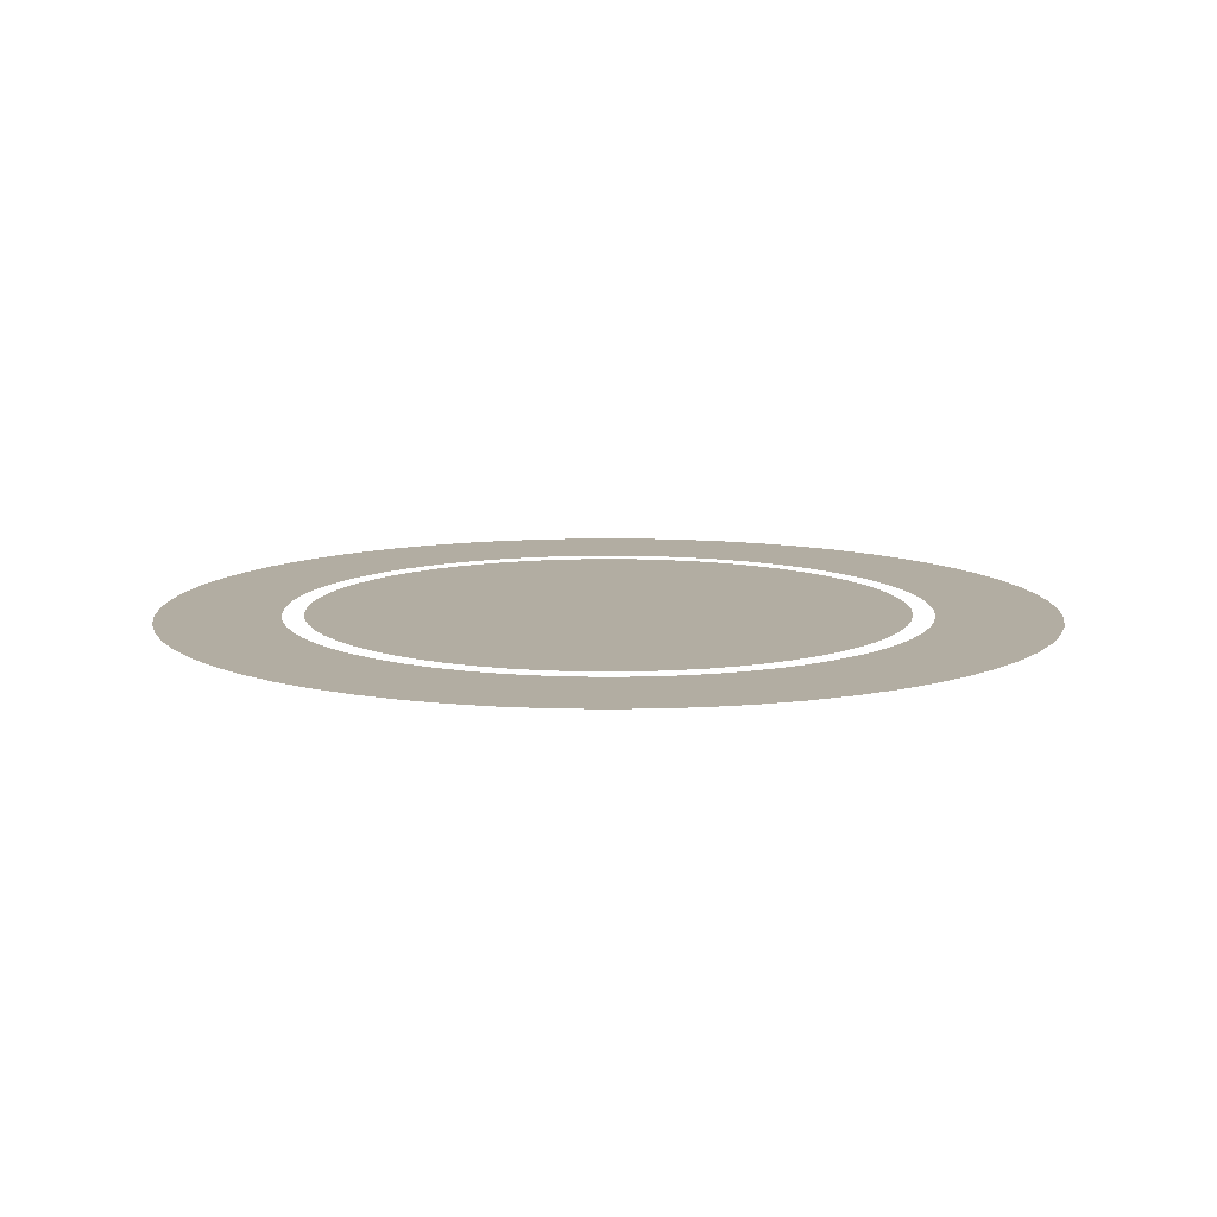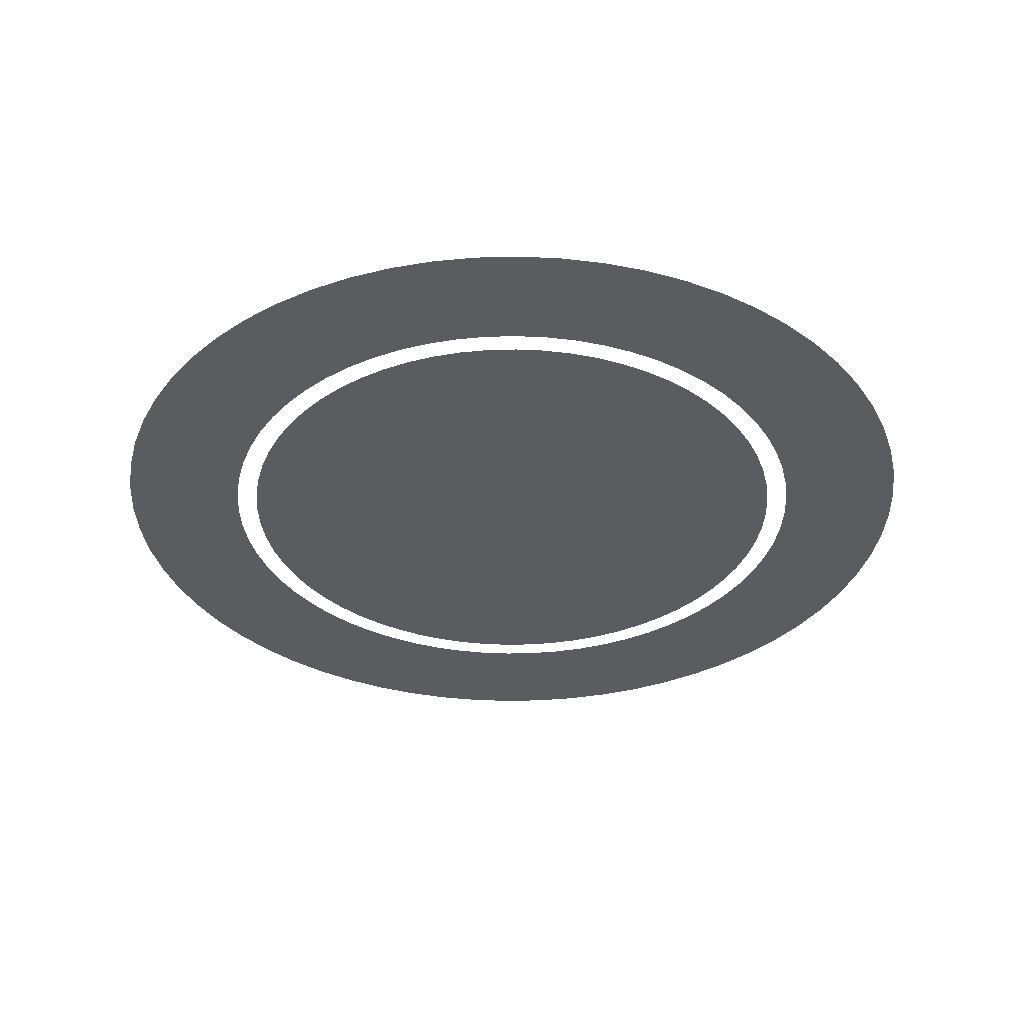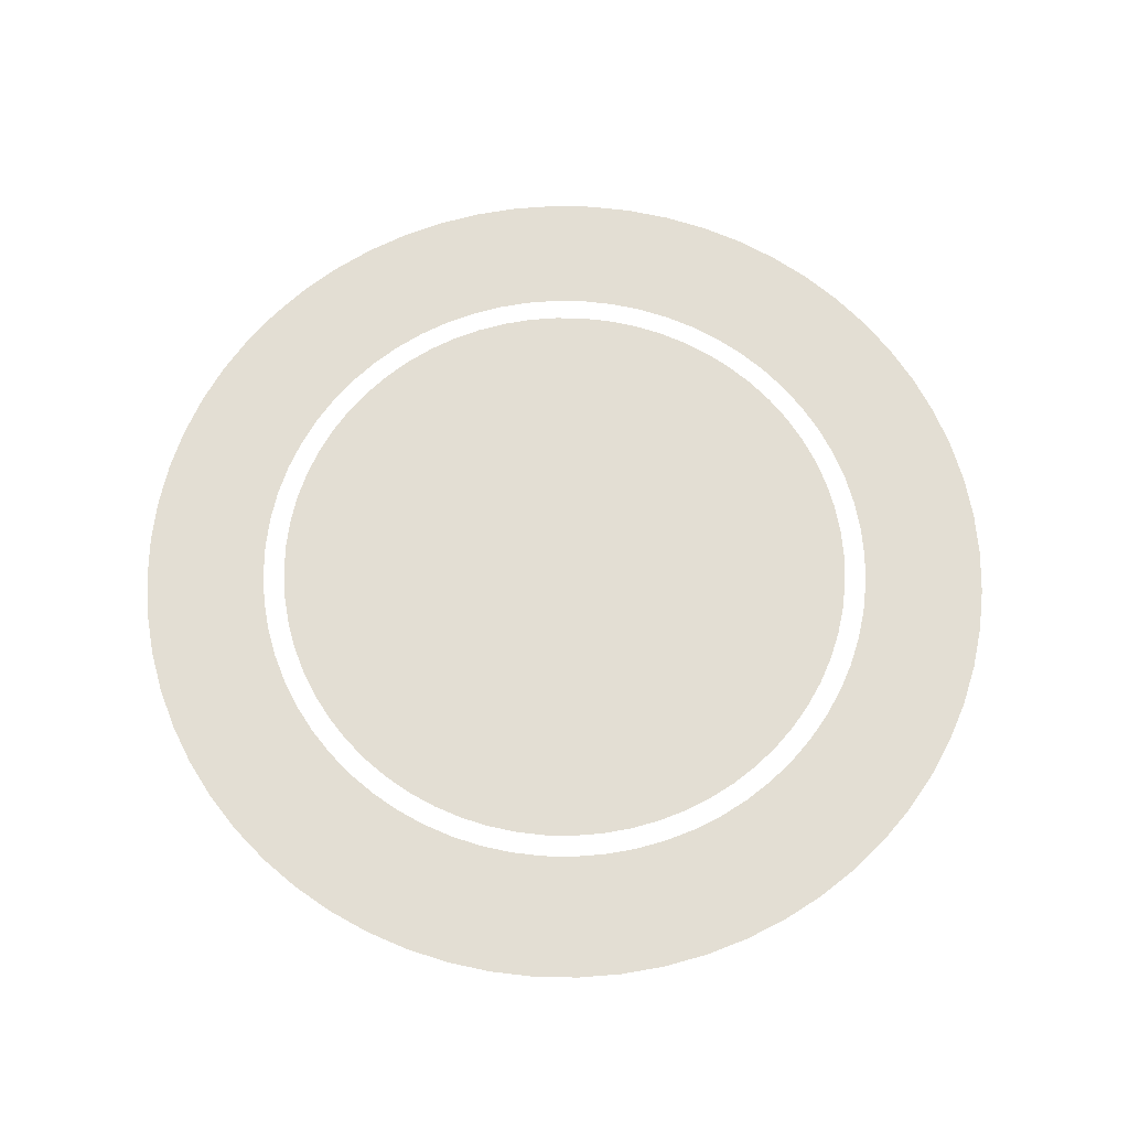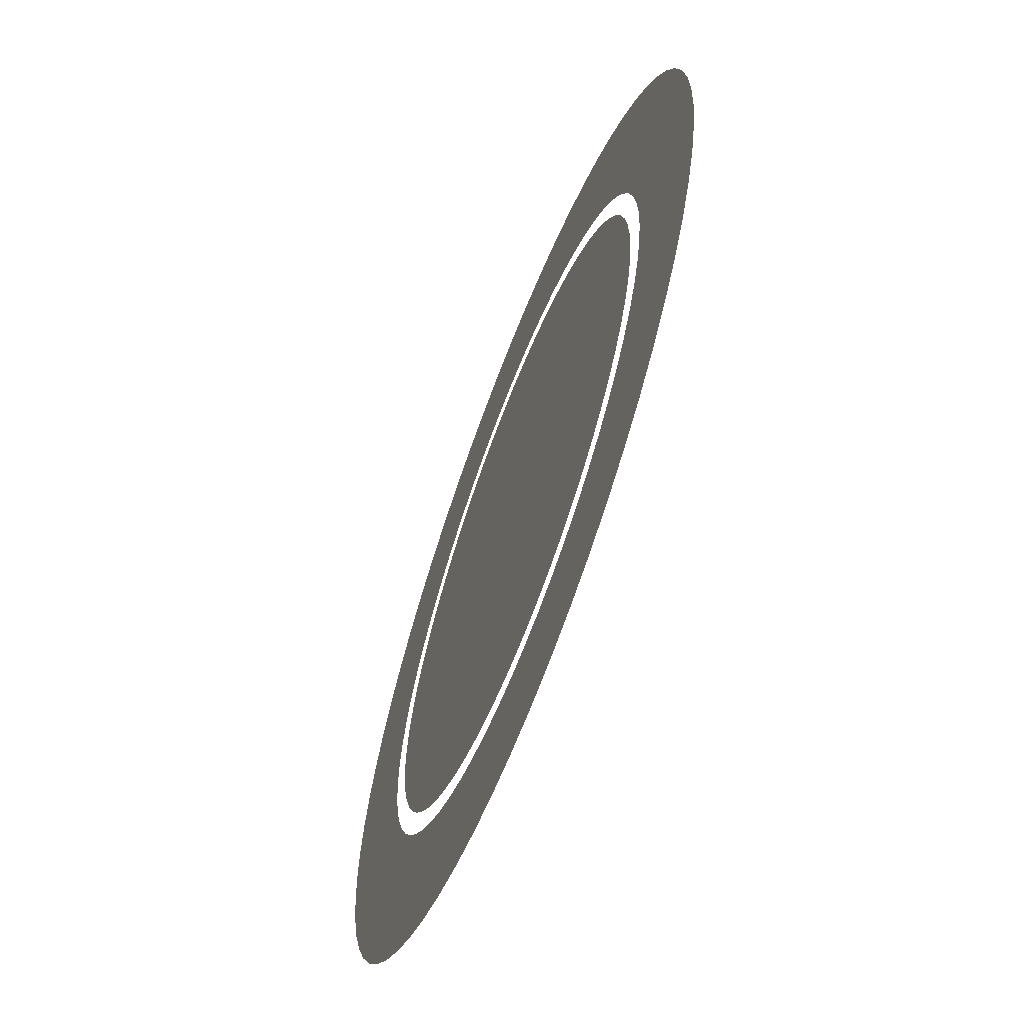
<metadata>
{"format":"obj","ext":"obj","renderer":"f3d","projection":"perspective","resolution":1024,"background":"white","views":[{"elev":10.6,"azim":6.3,"up":"+Y"},{"elev":-35.1,"azim":21.7,"up":"+Y"},{"elev":67.2,"azim":-35.5,"up":"+Y"},{"elev":-64.6,"azim":-110.9,"up":"+Z"}]}
</metadata>
<code>
o Circle
v 0 0 -3
v -0.2941 0 -2.986
v -0.5853 0 -2.942
v -0.8709 0 -2.871
v -1.148 0 -2.772
v -1.414 0 -2.646
v -1.667 0 -2.494
v -1.903 0 -2.319
v -2.121 0 -2.121
v -2.319 0 -1.903
v -2.494 0 -1.667
v -2.646 0 -1.414
v -2.772 0 -1.148
v -2.871 0 -0.8709
v -2.942 0 -0.5853
v -2.986 0 -0.2941
v -3 0 -0
v -2.986 0 0.2941
v -2.942 0 0.5853
v -2.871 0 0.8709
v -2.772 0 1.148
v -2.646 0 1.414
v -2.494 0 1.667
v -2.319 0 1.903
v -2.121 0 2.121
v -1.903 0 2.319
v -1.667 0 2.494
v -1.414 0 2.646
v -1.148 0 2.772
v -0.8709 0 2.871
v -0.5853 0 2.942
v -0.2941 0 2.986
v 0 0 3
v 0.2941 0 2.986
v 0.5853 0 2.942
v 0.8709 0 2.871
v 1.148 0 2.772
v 1.414 0 2.646
v 1.667 0 2.494
v 1.903 0 2.319
v 2.121 0 2.121
v 2.319 0 1.903
v 2.494 0 1.667
v 2.646 0 1.414
v 2.772 0 1.148
v 2.871 0 0.8709
v 2.942 0 0.5853
v 2.986 0 0.2941
v 3 0 -0
v 2.986 0 -0.2941
v 2.942 0 -0.5853
v 2.871 0 -0.8709
v 2.772 0 -1.148
v 2.646 0 -1.414
v 2.494 0 -1.667
v 2.319 0 -1.903
v 2.121 0 -2.121
v 1.903 0 -2.319
v 1.667 0 -2.494
v 1.414 0 -2.646
v 1.148 0 -2.772
v 0.8709 0 -2.871
v 0.5853 0 -2.942
v 0.2941 0 -2.986
v -0 0 -4.154
v -0.4071 0 -4.134
v -0.8104 0 -4.074
v -1.206 0 -3.975
v -1.59 0 -3.838
v -1.958 0 -3.663
v -2.308 0 -3.454
v -2.635 0 -3.211
v -2.937 0 -2.937
v -3.211 0 -2.635
v -3.454 0 -2.308
v -3.663 0 -1.958
v -3.838 0 -1.59
v -3.975 0 -1.206
v -4.074 0 -0.8104
v -4.134 0 -0.4071
v -4.154 0 -0
v -4.134 0 0.4071
v -4.074 0 0.8104
v -3.975 0 1.206
v -3.838 0 1.59
v -3.663 0 1.958
v -3.454 0 2.308
v -3.211 0 2.635
v -2.937 0 2.937
v -2.635 0 3.211
v -2.308 0 3.454
v -1.958 0 3.663
v -1.59 0 3.838
v -1.206 0 3.975
v -0.8104 0 4.074
v -0.4071 0 4.134
v -0 0 4.154
v 0.4071 0 4.134
v 0.8104 0 4.074
v 1.206 0 3.975
v 1.59 0 3.838
v 1.958 0 3.663
v 2.308 0 3.454
v 2.635 0 3.211
v 2.937 0 2.937
v 3.211 0 2.635
v 3.454 0 2.308
v 3.663 0 1.958
v 3.838 0 1.59
v 3.975 0 1.206
v 4.074 0 0.8104
v 4.134 0 0.4071
v 4.154 0 -0
v 4.134 0 -0.4071
v 4.074 0 -0.8104
v 3.975 0 -1.206
v 3.838 0 -1.59
v 3.663 0 -1.958
v 3.454 0 -2.308
v 3.211 0 -2.635
v 2.937 0 -2.937
v 2.635 0 -3.211
v 2.308 0 -3.454
v 1.958 0 -3.663
v 1.59 0 -3.838
v 1.206 0 -3.975
v 0.8104 0 -4.074
v 0.4071 0 -4.134
v 3.454 0 2.308
v 3.454 0 2.308
v 3.454 0 2.308
v 0 0 -3
v -0.2941 0 -2.986
v -0.5853 0 -2.942
v -0.8709 0 -2.871
v -1.148 0 -2.772
v -1.414 0 -2.646
v -1.667 0 -2.494
v -1.903 0 -2.319
v -2.121 0 -2.121
v -2.319 0 -1.903
v -2.494 0 -1.667
v -2.646 0 -1.414
v -2.772 0 -1.148
v -2.871 0 -0.8709
v -2.942 0 -0.5853
v -2.986 0 -0.2941
v -3 0 -0
v -2.986 0 0.2941
v -2.942 0 0.5853
v -2.871 0 0.8709
v -2.772 0 1.148
v -2.646 0 1.414
v -2.494 0 1.667
v -2.319 0 1.903
v -2.121 0 2.121
v -1.903 0 2.319
v -1.667 0 2.494
v -1.414 0 2.646
v -1.148 0 2.772
v -0.8709 0 2.871
v -0.5853 0 2.942
v -0.2941 0 2.986
v 0 0 3
v 0.2941 0 2.986
v 0.5853 0 2.942
v 0.8709 0 2.871
v 1.148 0 2.772
v 1.414 0 2.646
v 1.667 0 2.494
v 1.903 0 2.319
v 2.121 0 2.121
v 2.319 0 1.903
v 2.494 0 1.667
v 2.646 0 1.414
v 2.772 0 1.148
v 2.871 0 0.8709
v 2.942 0 0.5853
v 2.986 0 0.2941
v 3 0 -0
v 2.986 0 -0.2941
v 2.942 0 -0.5853
v 2.871 0 -0.8709
v 2.772 0 -1.148
v 2.646 0 -1.414
v 2.494 0 -1.667
v 2.319 0 -1.903
v 2.121 0 -2.121
v 1.903 0 -2.319
v 1.667 0 -2.494
v 1.414 0 -2.646
v 1.148 0 -2.772
v 0.8709 0 -2.871
v 0.5853 0 -2.942
v 0.2941 0 -2.986
v -0 0 -4.154
v -0.4071 0 -4.134
v -0.8104 0 -4.074
v -1.206 0 -3.975
v -1.59 0 -3.838
v -1.958 0 -3.663
v -2.308 0 -3.454
v -2.635 0 -3.211
v -2.937 0 -2.937
v -3.211 0 -2.635
v -3.454 0 -2.308
v -3.663 0 -1.958
v -3.838 0 -1.59
v -3.975 0 -1.206
v -4.074 0 -0.8104
v -4.134 0 -0.4071
v -4.154 0 -0
v -4.134 0 0.4071
v -4.074 0 0.8104
v -3.975 0 1.206
v -3.838 0 1.59
v -3.663 0 1.958
v -3.454 0 2.308
v -3.211 0 2.635
v -2.937 0 2.937
v -2.635 0 3.211
v -2.308 0 3.454
v -1.958 0 3.663
v -1.59 0 3.838
v -1.206 0 3.975
v -0.8104 0 4.074
v -0.4071 0 4.134
v -0 0 4.154
v 0.4071 0 4.134
v 0.8104 0 4.074
v 1.206 0 3.975
v 1.59 0 3.838
v 1.958 0 3.663
v 2.308 0 3.454
v 2.635 0 3.211
v 2.937 0 2.937
v 3.211 0 2.635
v 3.454 0 2.308
v 3.663 0 1.958
v 3.838 0 1.59
v 3.975 0 1.206
v 4.074 0 0.8104
v 4.134 0 0.4071
v 4.154 0 -0
v 4.134 0 -0.4071
v 4.074 0 -0.8104
v 3.975 0 -1.206
v 3.838 0 -1.59
v 3.663 0 -1.958
v 3.454 0 -2.308
v 3.211 0 -2.635
v 2.937 0 -2.937
v 2.635 0 -3.211
v 2.308 0 -3.454
v 1.958 0 -3.663
v 1.59 0 -3.838
v 1.206 0 -3.975
v 0.8104 0 -4.074
v 0.4071 0 -4.134
v 3.454 0 2.308
v 0.2548 0 -2.587
v 0.5072 0 -2.55
v 0.7547 0 -2.488
v 0.995 0 -2.402
v 1.226 0 -2.293
v 1.444 0 -2.162
v 1.649 0 -2.01
v 1.838 0 -1.838
v 2.01 0 -1.649
v 2.162 0 -1.444
v 2.293 0 -1.226
v 2.402 0 -0.995
v 2.488 0 -0.7547
v 2.55 0 -0.5072
v 2.587 0 -0.2548
v 2.6 0 0
v 2.587 0 0.2548
v 2.55 0 0.5072
v 2.488 0 0.7547
v 2.402 0 0.995
v 2.293 0 1.226
v 2.162 0 1.444
v 2.01 0 1.649
v 1.838 0 1.838
v 1.649 0 2.01
v 1.444 0 2.162
v 1.226 0 2.293
v 0.995 0 2.402
v 0.7547 0 2.488
v 0.5072 0 2.55
v 0.2548 0 2.587
v -0 0 2.6
v -0.2548 0 2.587
v -0.5072 0 2.55
v -0.7547 0 2.488
v -0.995 0 2.402
v -1.226 0 2.293
v -1.444 0 2.162
v -1.649 0 2.01
v -1.838 0 1.838
v -2.01 0 1.649
v -2.162 0 1.444
v -2.293 0 1.226
v -2.402 0 0.995
v -2.488 0 0.7547
v -2.55 0 0.5072
v -2.587 0 0.2548
v -2.6 0 0
v -2.587 0 -0.2548
v -2.55 0 -0.5072
v -2.488 0 -0.7547
v -2.402 0 -0.995
v -2.293 0 -1.226
v -2.162 0 -1.444
v -2.01 0 -1.649
v -1.838 0 -1.838
v -1.649 0 -2.01
v -1.444 0 -2.162
v -1.226 0 -2.293
v -0.995 0 -2.402
v -0.7547 0 -2.488
v -0.5072 0 -2.55
v -0.2548 0 -2.587
v -0 0 -2.6
v 0 0 -2.6
v -0.2548 0 -2.587
v -0.5072 0 -2.55
v -0.7547 0 -2.488
v -0.995 0 -2.402
v -1.226 0 -2.293
v -1.444 0 -2.162
v -1.649 0 -2.01
v -1.838 0 -1.838
v -2.01 0 -1.649
v -2.162 0 -1.444
v -2.293 0 -1.226
v -2.402 0 -0.995
v -2.488 0 -0.7547
v -2.55 0 -0.5072
v -2.587 0 -0.2548
v -2.6 0 -0
v -2.587 0 0.2548
v -2.55 0 0.5072
v -2.488 0 0.7547
v -2.402 0 0.995
v -2.293 0 1.226
v -2.162 0 1.444
v -2.01 0 1.649
v -1.838 0 1.838
v -1.649 0 2.01
v -1.444 0 2.162
v -1.226 0 2.293
v -0.995 0 2.402
v -0.7547 0 2.488
v -0.5072 0 2.55
v -0.2548 0 2.587
v 0 0 2.6
v 0.2548 0 2.587
v 0.5072 0 2.55
v 0.7547 0 2.488
v 0.995 0 2.402
v 1.226 0 2.293
v 1.444 0 2.162
v 1.649 0 2.01
v 1.838 0 1.838
v 2.01 0 1.649
v 2.162 0 1.444
v 2.293 0 1.226
v 2.402 0 0.995
v 2.488 0 0.7547
v 2.55 0 0.5072
v 2.587 0 0.2548
v 2.6 0 -0
v 2.587 0 -0.2548
v 2.55 0 -0.5072
v 2.488 0 -0.7547
v 2.402 0 -0.995
v 2.293 0 -1.226
v 2.162 0 -1.444
v 2.01 0 -1.649
v 1.838 0 -1.838
v 1.649 0 -2.01
v 1.444 0 -2.162
v 1.226 0 -2.293
v 0.995 0 -2.402
v 0.7547 0 -2.488
v 0.5072 0 -2.55
v 0.2548 0 -2.587
v 0 0 -2.795
v -0.274 0 -2.782
v -0.5454 0 -2.742
v -0.8115 0 -2.675
v -1.07 0 -2.583
v -1.318 0 -2.465
v -1.553 0 -2.324
v -1.773 0 -2.161
v -1.977 0 -1.977
v -2.161 0 -1.773
v -2.324 0 -1.553
v -2.465 0 -1.318
v -2.583 0 -1.07
v -2.675 0 -0.8115
v -2.742 0 -0.5454
v -2.782 0 -0.274
v -2.795 0 -0
v -2.782 0 0.274
v -2.742 0 0.5454
v -2.675 0 0.8115
v -2.583 0 1.07
v -2.465 0 1.318
v -2.324 0 1.553
v -2.161 0 1.773
v -1.977 0 1.977
v -1.773 0 2.161
v -1.553 0 2.324
v -1.318 0 2.465
v -1.07 0 2.583
v -0.8115 0 2.675
v -0.5454 0 2.742
v -0.274 0 2.782
v 0 0 2.795
v 0.274 0 2.782
v 0.5454 0 2.742
v 0.8115 0 2.675
v 1.07 0 2.583
v 1.318 0 2.465
v 1.553 0 2.324
v 1.773 0 2.161
v 1.977 0 1.977
v 2.161 0 1.773
v 2.324 0 1.553
v 2.465 0 1.318
v 2.583 0 1.07
v 2.675 0 0.8115
v 2.742 0 0.5454
v 2.782 0 0.274
v 2.795 0 -0
v 2.782 0 -0.274
v 2.742 0 -0.5454
v 2.675 0 -0.8115
v 2.583 0 -1.07
v 2.465 0 -1.318
v 2.324 0 -1.553
v 2.161 0 -1.773
v 1.977 0 -1.977
v 1.773 0 -2.161
v 1.553 0 -2.324
v 1.318 0 -2.465
v 1.07 0 -2.583
v 0.8115 0 -2.675
v 0.5454 0 -2.742
v 0.274 0 -2.782
f 109 44 45
f 83 18 19
f 46 109 45
f 20 83 19
f 111 46 47
f 85 20 21
f 48 111 47
f 22 85 21
f 49 112 48
f 87 22 23
f 50 113 49
f 24 87 23
f 115 50 51
f 89 24 25
f 52 115 51
f 26 89 25
f 117 52 53
f 91 26 27
f 54 117 53
f 92 27 28
f 66 1 2
f 119 54 55
f 93 28 29
f 67 2 3
f 56 119 55
f 30 93 29
f 4 67 3
f 121 56 57
f 95 30 31
f 69 4 5
f 58 121 57
f 32 95 31
f 6 69 5
f 123 58 59
f 33 96 32
f 7 70 6
f 124 59 60
f 34 97 33
f 8 71 7
f 125 60 61
f 99 34 35
f 73 8 9
f 62 125 61
f 36 99 35
f 10 73 9
f 127 62 63
f 101 36 37
f 75 10 11
f 64 127 63
f 38 101 37
f 76 11 12
f 65 64 1
f 103 38 39
f 77 12 13
f 40 103 39
f 14 77 13
f 105 40 41
f 79 14 15
f 42 105 41
f 16 79 15
f 107 42 43
f 81 16 17
f 108 43 44
f 82 17 18
f 175 240 176
f 149 214 150
f 177 240 241
f 151 214 215
f 177 242 178
f 151 216 152
f 179 242 243
f 153 216 217
f 179 244 180
f 153 218 154
f 180 245 181
f 155 218 219
f 181 246 182
f 155 220 156
f 183 246 247
f 157 220 221
f 183 248 184
f 157 222 158
f 185 248 249
f 158 223 159
f 132 197 133
f 186 249 250
f 159 224 160
f 133 198 134
f 186 251 187
f 161 224 225
f 135 198 199
f 187 252 188
f 161 226 162
f 135 200 136
f 189 252 253
f 163 226 227
f 137 200 201
f 189 254 190
f 164 227 228
f 138 201 202
f 190 255 191
f 164 229 165
f 138 203 139
f 191 256 192
f 165 230 166
f 139 204 140
f 193 256 257
f 167 230 231
f 141 204 205
f 193 258 194
f 167 232 168
f 141 206 142
f 195 258 259
f 169 232 233
f 142 207 143
f 195 196 132
f 169 234 170
f 143 208 144
f 171 234 235
f 145 208 209
f 171 236 172
f 145 210 146
f 173 236 237
f 147 210 211
f 173 238 174
f 147 212 148
f 174 239 175
f 148 213 149
f 323 322 324
f 321 320 322
f 319 318 320
f 317 316 318
f 315 314 316
f 313 312 314
f 311 310 312
f 309 308 310
f 307 306 308
f 305 304 306
f 303 302 304
f 301 300 302
f 299 298 300
f 297 296 298
f 295 294 296
f 293 292 294
f 291 290 292
f 289 288 290
f 287 286 288
f 285 284 286
f 283 282 284
f 281 280 282
f 279 278 280
f 277 276 278
f 275 274 276
f 273 272 274
f 271 270 272
f 269 268 270
f 267 266 268
f 265 264 266
f 263 262 264
f 261 324 262
f 322 320 324
f 318 316 320
f 314 312 316
f 310 308 312
f 306 304 308
f 302 300 304
f 298 296 300
f 294 292 296
f 290 288 292
f 286 284 288
f 282 280 284
f 278 276 280
f 274 272 276
f 270 268 272
f 266 264 268
f 262 324 264
f 320 316 324
f 312 308 316
f 304 300 308
f 296 292 300
f 288 284 292
f 280 276 284
f 272 268 276
f 264 324 268
f 316 308 324
f 300 292 308
f 284 276 292
f 268 324 276
f 308 292 324
f 292 276 324
f 350 413 414
f 377 440 441
f 350 415 351
f 377 442 378
f 351 416 352
f 325 390 326
f 378 443 379
f 353 416 417
f 327 390 391
f 380 443 444
f 353 418 354
f 327 392 328
f 380 445 381
f 354 419 355
f 328 393 329
f 382 445 446
f 355 420 356
f 329 394 330
f 382 447 383
f 357 420 421
f 330 395 331
f 383 448 384
f 357 422 358
f 332 395 396
f 385 448 449
f 359 422 423
f 332 397 333
f 385 450 386
f 359 424 360
f 334 397 398
f 386 451 387
f 361 424 425
f 334 399 335
f 387 452 388
f 361 426 362
f 335 400 336
f 325 452 389
f 362 427 363
f 337 400 401
f 364 427 428
f 337 402 338
f 364 429 365
f 338 403 339
f 366 429 430
f 339 404 340
f 366 431 367
f 341 404 405
f 367 432 368
f 341 406 342
f 369 432 433
f 343 406 407
f 369 434 370
f 343 408 344
f 370 435 371
f 345 408 409
f 371 436 372
f 345 410 346
f 373 436 437
f 346 411 347
f 373 438 374
f 348 411 412
f 375 438 439
f 348 413 349
f 375 440 376
f 109 108 44
f 83 82 18
f 46 110 109
f 20 84 83
f 111 110 46
f 85 84 20
f 48 112 111
f 22 86 85
f 49 113 112
f 87 86 22
f 50 114 113
f 24 88 87
f 115 114 50
f 89 88 24
f 52 116 115
f 26 90 89
f 117 116 52
f 91 90 26
f 54 118 117
f 92 91 27
f 66 65 1
f 119 118 54
f 93 92 28
f 67 66 2
f 56 120 119
f 30 94 93
f 4 68 67
f 121 120 56
f 95 94 30
f 69 68 4
f 58 122 121
f 32 96 95
f 6 70 69
f 123 122 58
f 33 97 96
f 7 71 70
f 124 123 59
f 34 98 97
f 8 72 71
f 125 124 60
f 99 98 34
f 73 72 8
f 62 126 125
f 36 100 99
f 10 74 73
f 127 126 62
f 101 100 36
f 75 74 10
f 64 128 127
f 38 102 101
f 76 75 11
f 65 128 64
f 103 102 38
f 77 76 12
f 40 104 103
f 14 78 77
f 105 104 40
f 79 78 14
f 42 106 105
f 16 80 79
f 107 106 42
f 81 80 16
f 108 107 43
f 82 81 17
f 175 239 240
f 149 213 214
f 177 176 240
f 151 150 214
f 177 241 242
f 151 215 216
f 179 178 242
f 153 152 216
f 179 243 244
f 153 217 218
f 180 244 245
f 155 154 218
f 181 245 246
f 155 219 220
f 183 182 246
f 157 156 220
f 183 247 248
f 157 221 222
f 185 184 248
f 158 222 223
f 132 196 197
f 186 185 249
f 159 223 224
f 133 197 198
f 186 250 251
f 161 160 224
f 135 134 198
f 187 251 252
f 161 225 226
f 135 199 200
f 189 188 252
f 163 162 226
f 137 136 200
f 189 253 254
f 164 163 227
f 138 137 201
f 190 254 255
f 164 228 229
f 138 202 203
f 191 255 256
f 165 229 230
f 139 203 204
f 193 192 256
f 167 166 230
f 141 140 204
f 193 257 258
f 167 231 232
f 141 205 206
f 195 194 258
f 169 168 232
f 142 206 207
f 195 259 196
f 169 233 234
f 143 207 208
f 171 170 234
f 145 144 208
f 171 235 236
f 145 209 210
f 173 172 236
f 147 146 210
f 173 237 238
f 147 211 212
f 174 238 239
f 148 212 213
f 350 349 413
f 377 376 440
f 350 414 415
f 377 441 442
f 351 415 416
f 325 389 390
f 378 442 443
f 353 352 416
f 327 326 390
f 380 379 443
f 353 417 418
f 327 391 392
f 380 444 445
f 354 418 419
f 328 392 393
f 382 381 445
f 355 419 420
f 329 393 394
f 382 446 447
f 357 356 420
f 330 394 395
f 383 447 448
f 357 421 422
f 332 331 395
f 385 384 448
f 359 358 422
f 332 396 397
f 385 449 450
f 359 423 424
f 334 333 397
f 386 450 451
f 361 360 424
f 334 398 399
f 387 451 452
f 361 425 426
f 335 399 400
f 325 388 452
f 362 426 427
f 337 336 400
f 364 363 427
f 337 401 402
f 364 428 429
f 338 402 403
f 366 365 429
f 339 403 404
f 366 430 431
f 341 340 404
f 367 431 432
f 341 405 406
f 369 368 432
f 343 342 406
f 369 433 434
f 343 407 408
f 370 434 435
f 345 344 408
f 371 435 436
f 345 409 410
f 373 372 436
f 346 410 411
f 373 437 438
f 348 347 411
f 375 374 438
f 348 412 413
f 375 439 440
l 107 129
l 130 131
l 238 260

</code>
